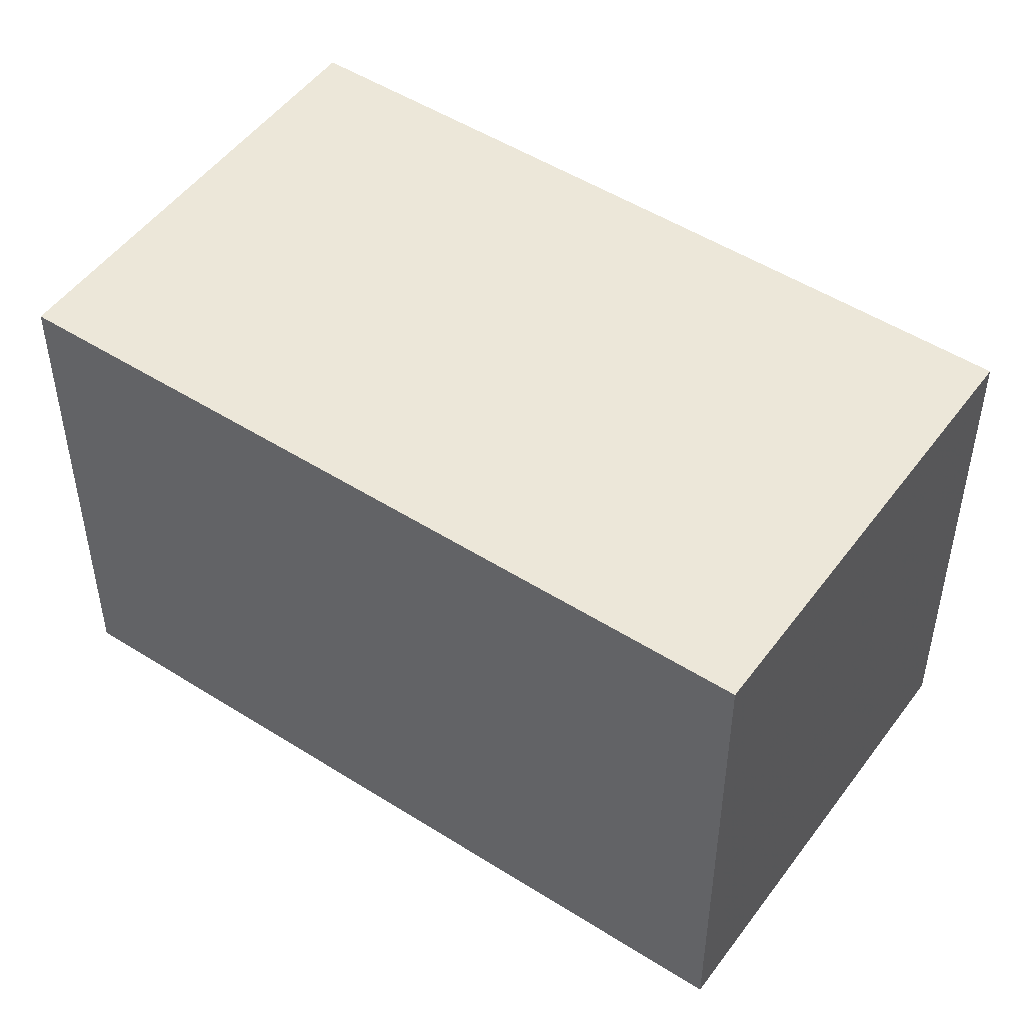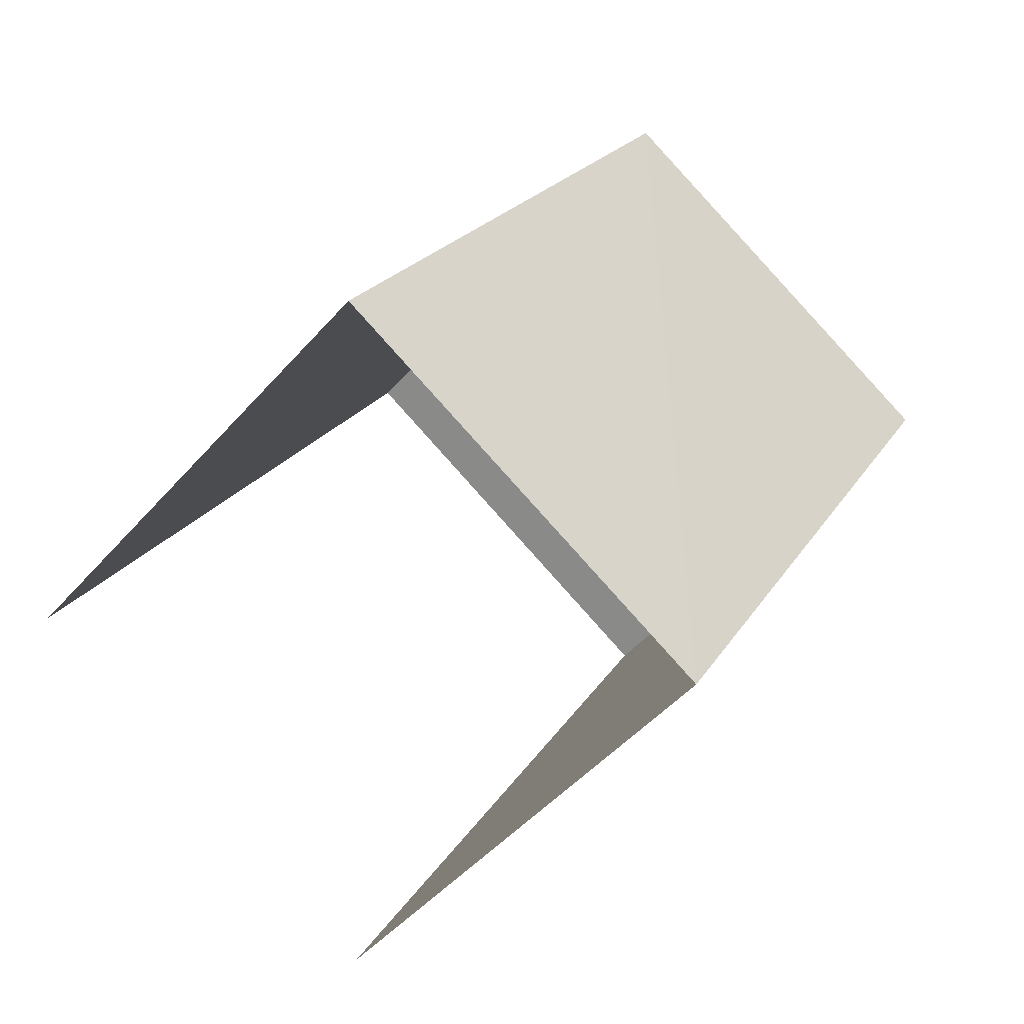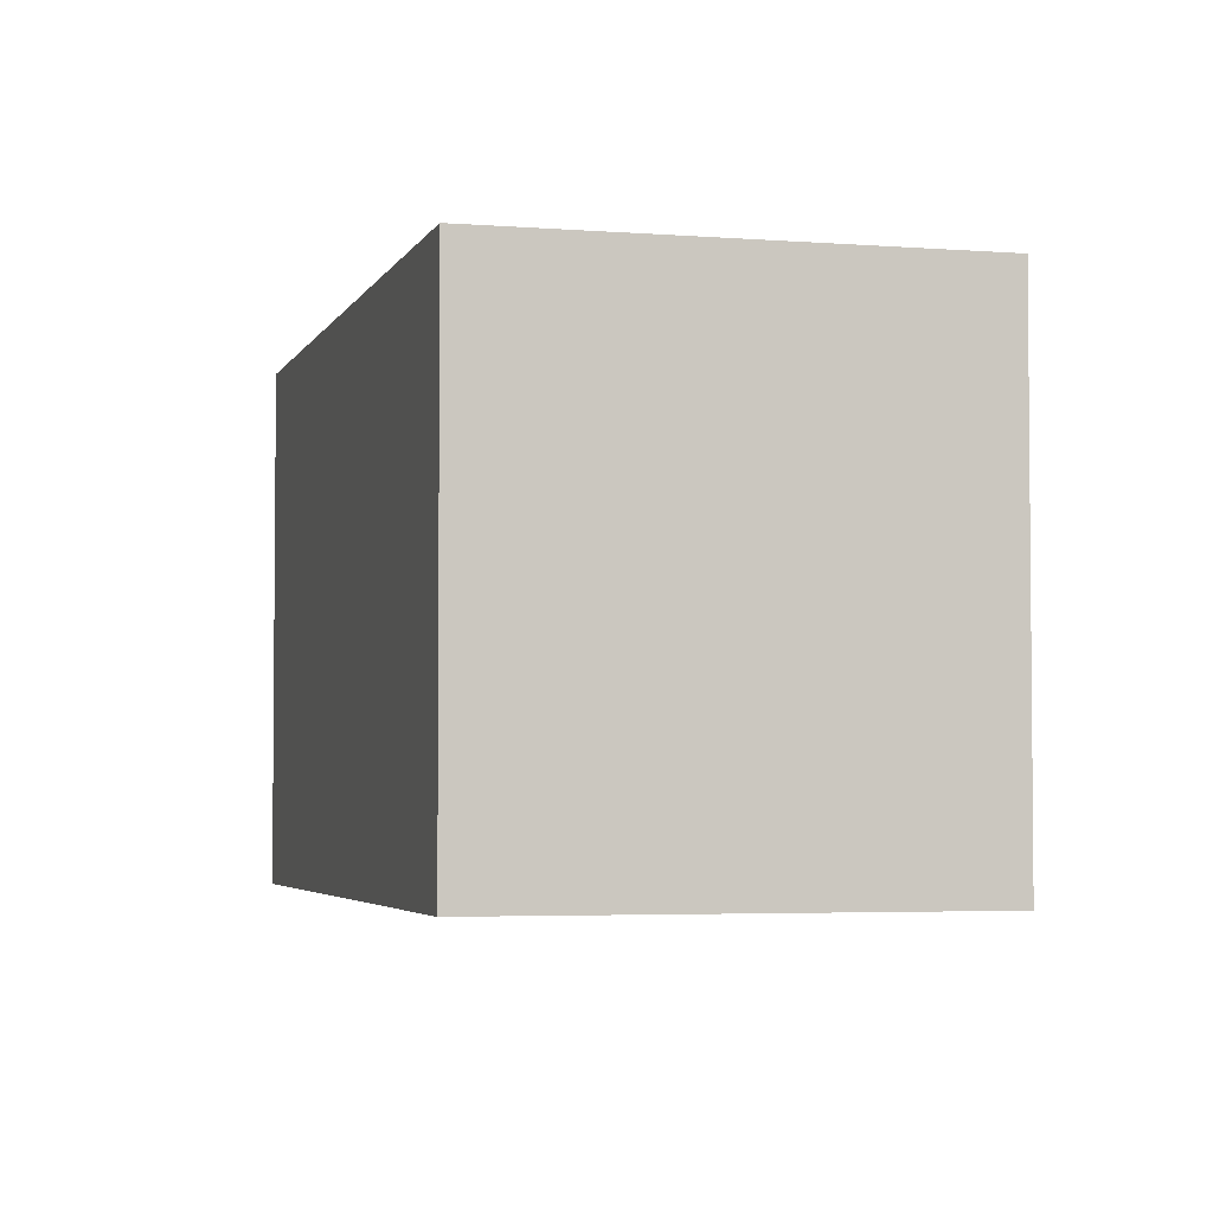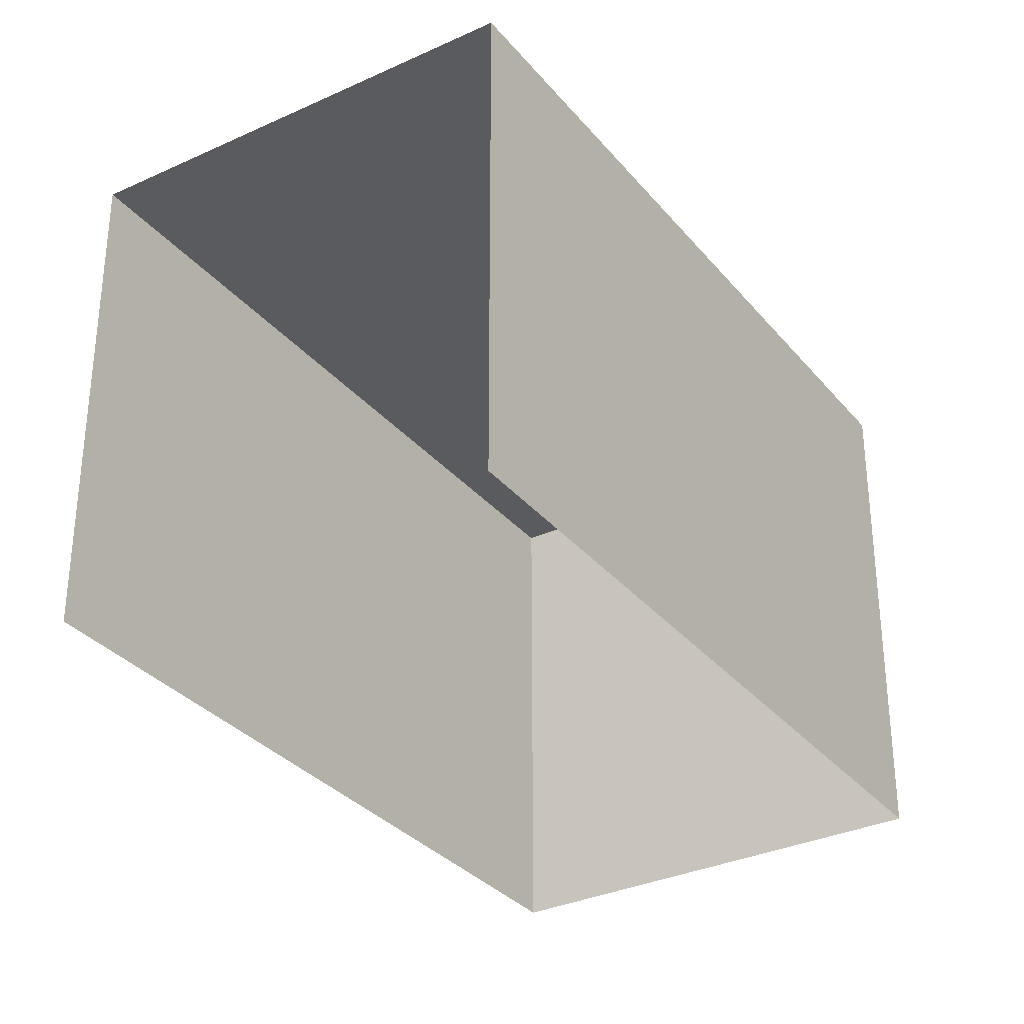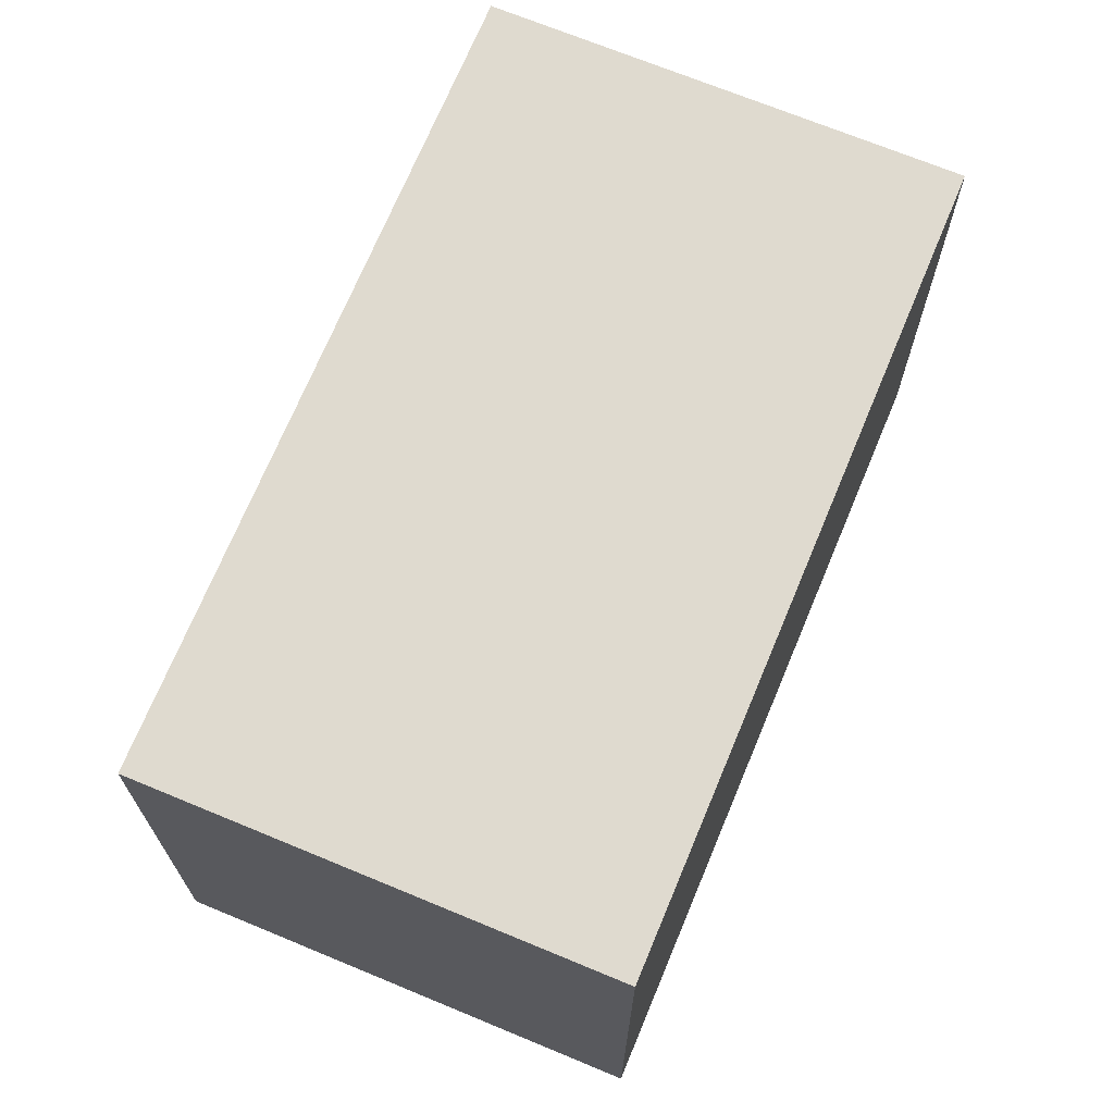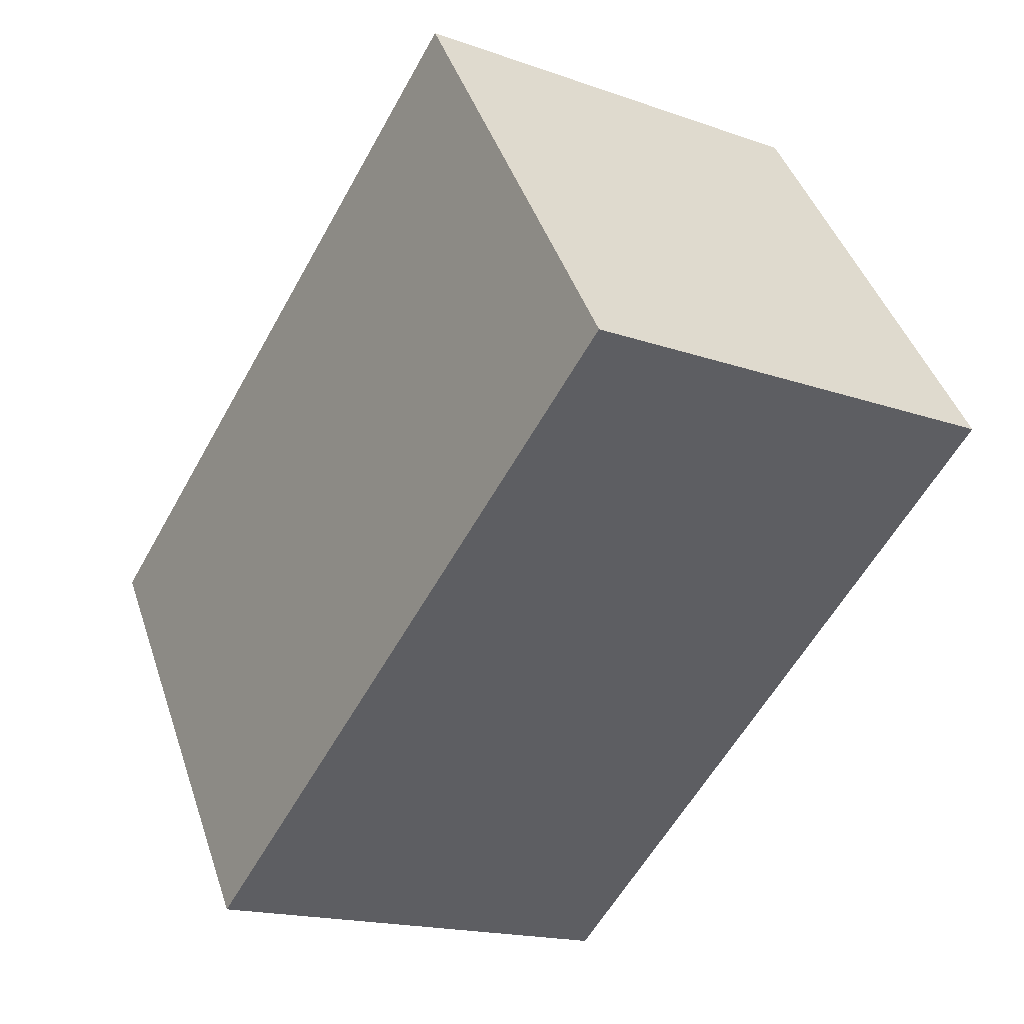
<metadata>
{"format":"obj","ext":"obj","renderer":"f3d","projection":"perspective","resolution":1024,"background":"white","views":[{"elev":49.8,"azim":95.3,"up":"+Z"},{"elev":-49.1,"azim":-39.3,"up":"+Y"},{"elev":-3.7,"azim":135.1,"up":"+Z"},{"elev":-32.6,"azim":3.0,"up":"+Z"},{"elev":70.6,"azim":172.8,"up":"+Z"},{"elev":44.0,"azim":-18.1,"up":"+Y"}]}
</metadata>
<code>
v -2.239e+05 -1.271e+05 17.87
v -2.239e+05 -1.271e+05 17.87
v -2.239e+05 -1.271e+05 17.87
v -2.239e+05 -1.271e+05 17.87
v -2.239e+05 -1.271e+05 20.59
v -2.239e+05 -1.271e+05 20.59
v -2.239e+05 -1.271e+05 20.59
v -2.239e+05 -1.271e+05 20.59
f 1 2 3
f 4 1 3
f 6 4 3
f 7 6 3
f 5 6 7
f 8 5 7
f 5 2 1
f 5 8 2
f 6 1 4
f 6 5 1
f 7 3 2
f 8 7 2

</code>
